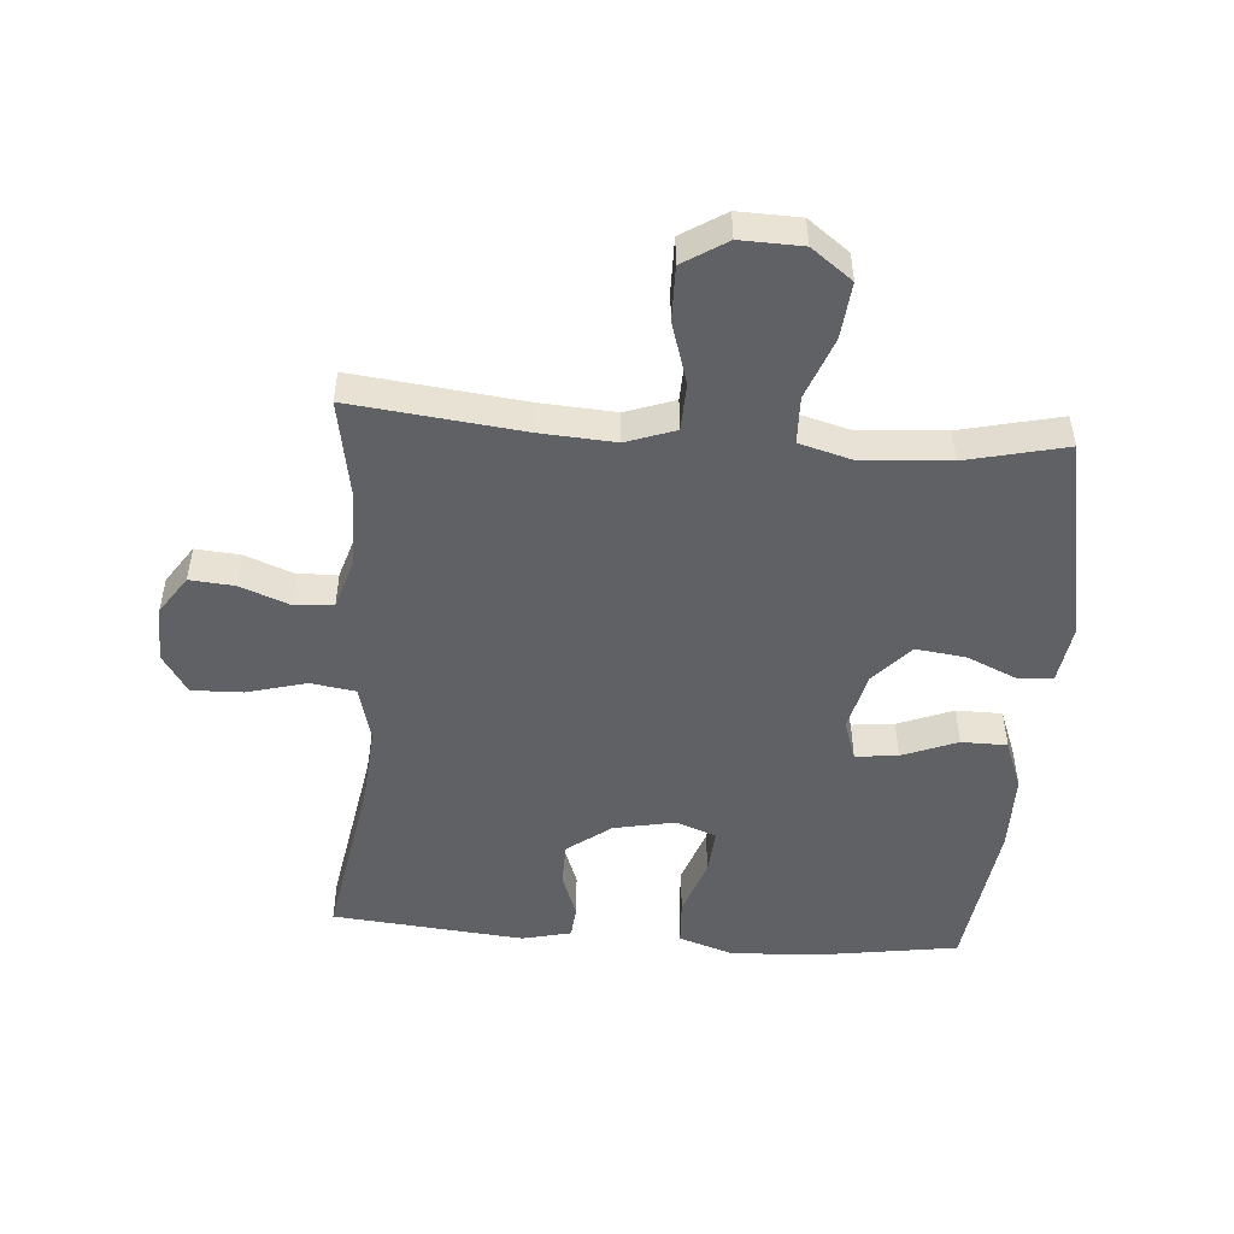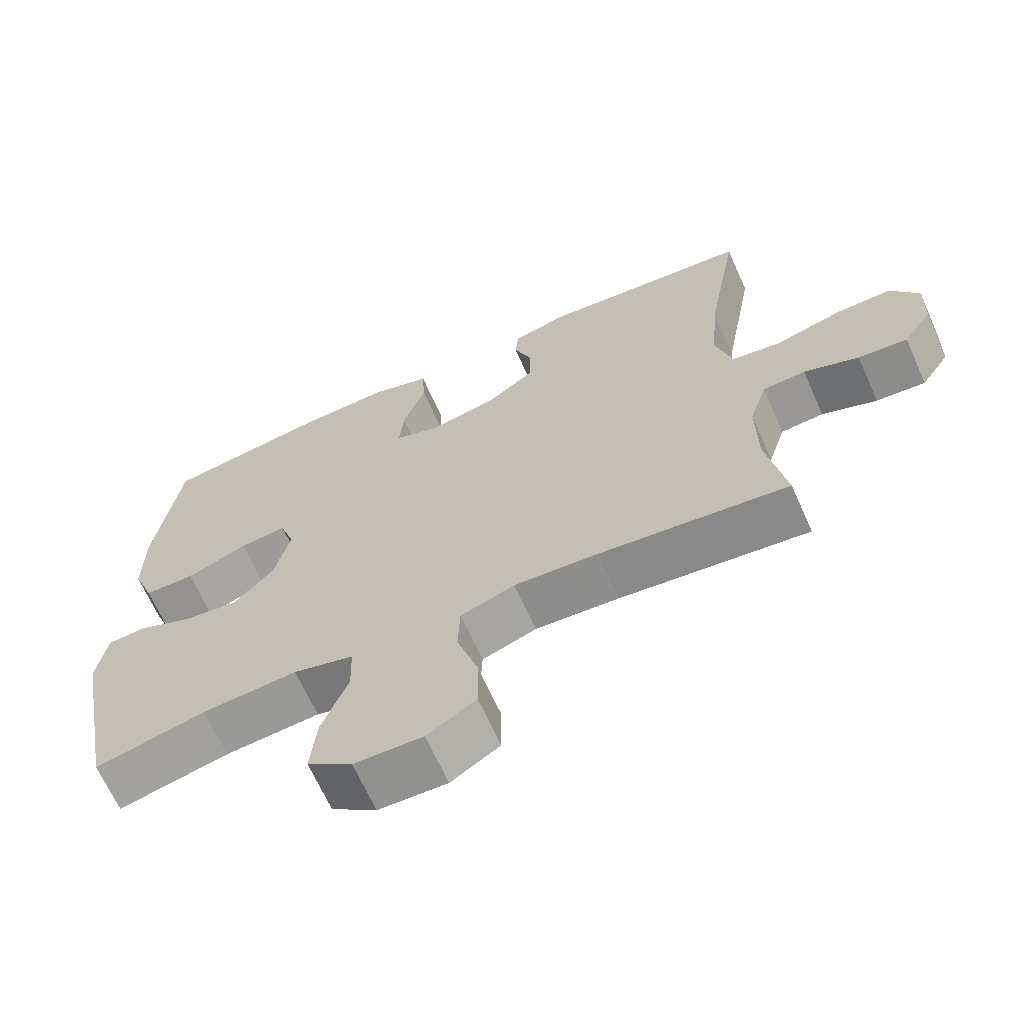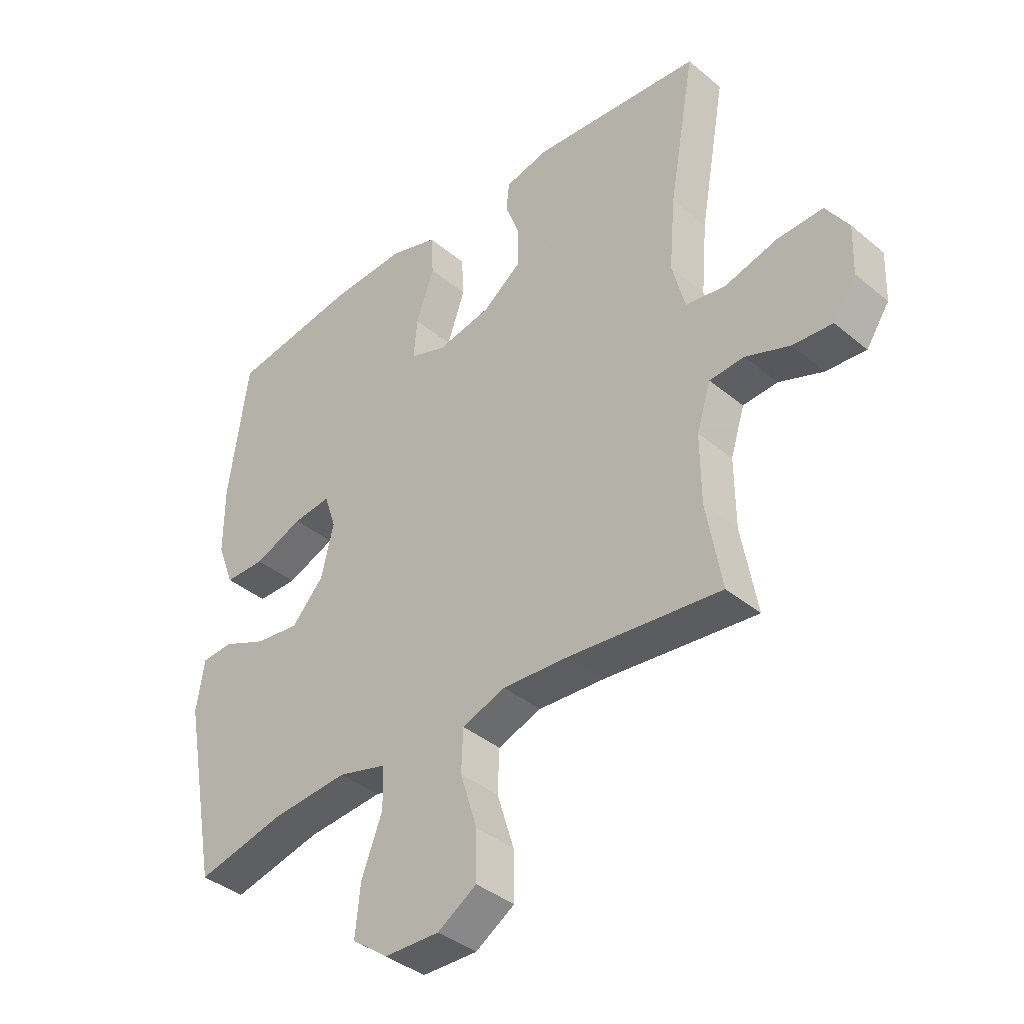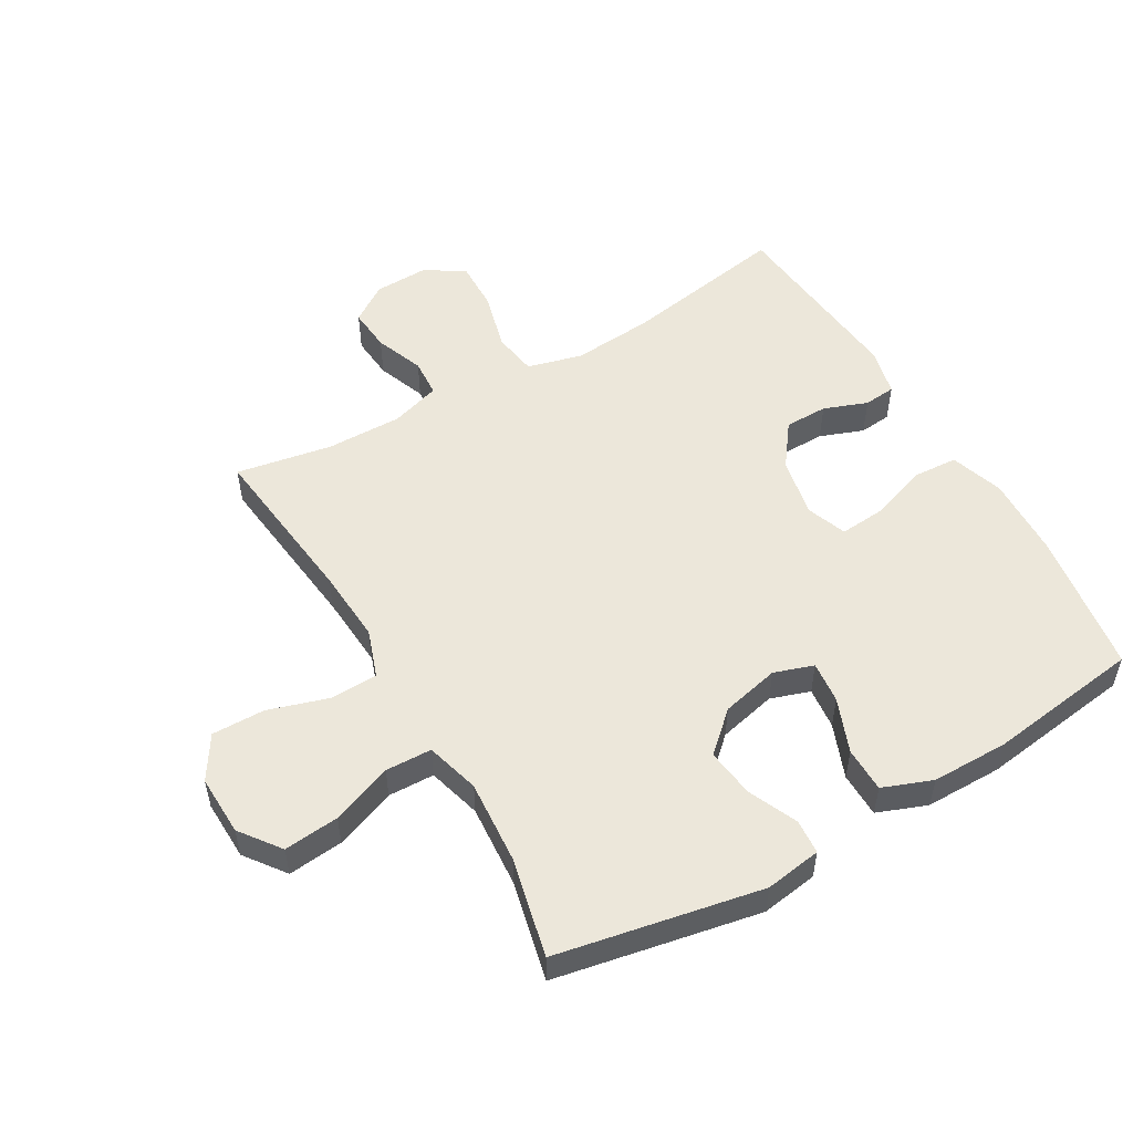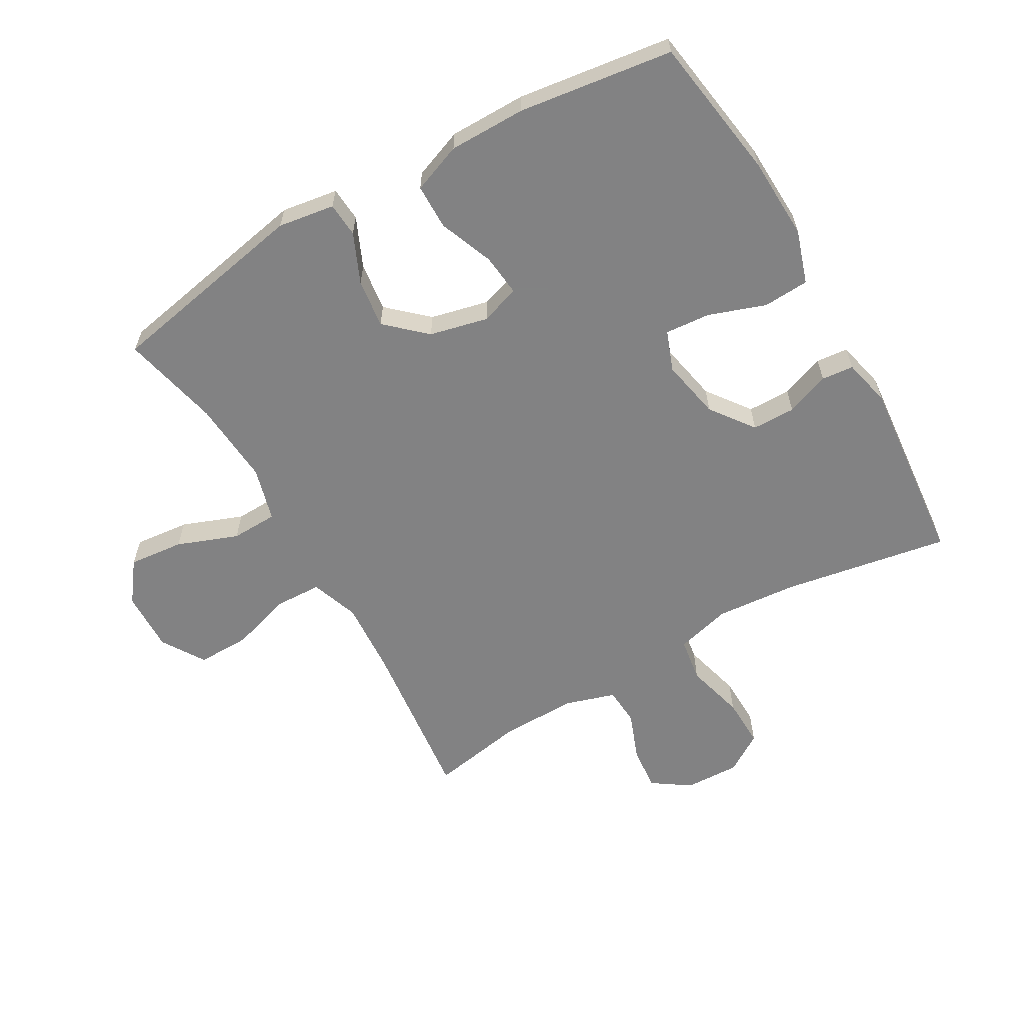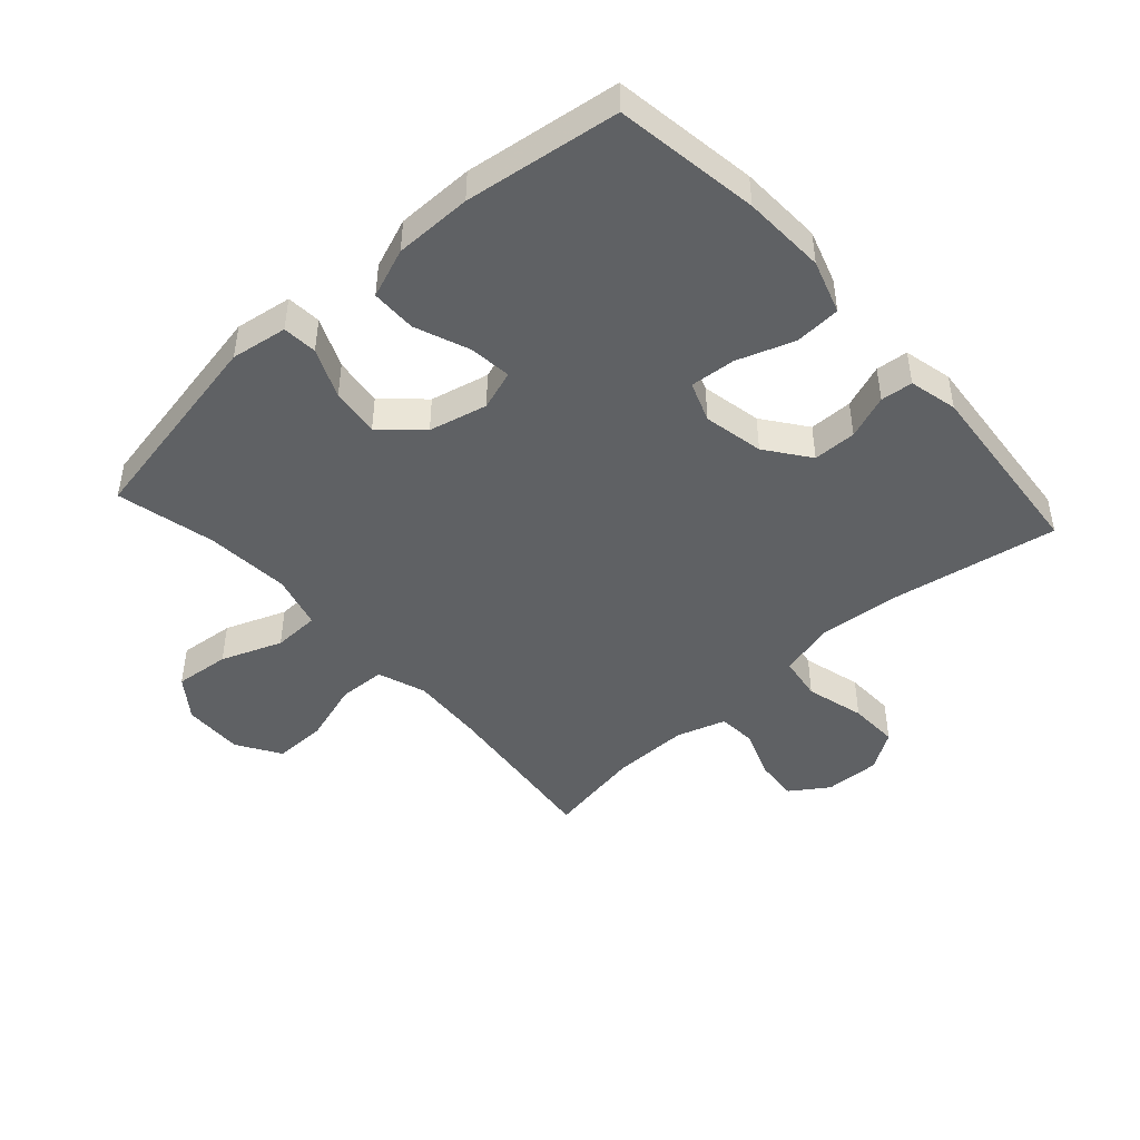
<metadata>
{"format":"obj","ext":"obj","renderer":"f3d","projection":"perspective","resolution":1024,"background":"white","views":[{"elev":-49.8,"azim":175.8,"up":"+Y"},{"elev":-66.8,"azim":24.1,"up":"+Z"},{"elev":-39.2,"azim":44.1,"up":"+Z"},{"elev":52.8,"azim":-120.0,"up":"+Y"},{"elev":-60.9,"azim":-60.0,"up":"+Y"},{"elev":-45.9,"azim":-47.9,"up":"+Y"}]}
</metadata>
<code>
v -0.5 0.07 0.5
v -0.271 0.07 0.534
v -0.139 0.07 0.539
v -0.054 0.07 0.511
v -0.05 0.07 0.438
v -0.082 0.07 0.347
v -0.088 0.07 0.275
v -0.024 0.07 0.251
v 0.072 0.07 0.27
v 0.141 0.07 0.321
v 0.142 0.07 0.39
v 0.116 0.07 0.46
v 0.121 0.07 0.511
v 0.198 0.07 0.529
v 0.5 0.07 0.5
v 0.453 0.07 0.234
v 0.442 0.07 0.104
v 0.465 0.07 0.016
v 0.536 0.07 0.005
v 0.63 0.07 0.03
v 0.71 0.07 0.032
v 0.75 0.07 -0.03
v 0.747 0.07 -0.118
v 0.706 0.07 -0.178
v 0.636 0.07 -0.172
v 0.558 0.07 -0.142
v 0.497 0.07 -0.146
v 0.472 0.07 -0.225
v 0.473 0.07 -0.347
v 0.5 0.07 -0.5
v 0.232 0.07 -0.469
v 0.113 0.07 -0.461
v 0.036 0.07 -0.488
v 0.033 0.07 -0.563
v 0.063 0.07 -0.66
v 0.064 0.07 -0.745
v -0.005 0.07 -0.788
v -0.102 0.07 -0.785
v -0.166 0.07 -0.737
v -0.157 0.07 -0.649
v -0.12 0.07 -0.552
v -0.122 0.07 -0.478
v -0.208 0.07 -0.454
v -0.343 0.07 -0.464
v -0.5 0.07 -0.5
v -0.562 0.07 -0.174
v -0.548 0.07 -0.084
v -0.493 0.07 -0.08
v -0.414 0.07 -0.115
v -0.336 0.07 -0.125
v -0.279 0.07 -0.063
v -0.257 0.07 0.03
v -0.278 0.07 0.093
v -0.345 0.07 0.086
v -0.432 0.07 0.052
v -0.504 0.07 0.053
v -0.534 0.07 0.132
v -0.534 0.07 0.255
v -0.5 0 0.5
v -0.271 0 0.534
v -0.139 0 0.539
v -0.054 0 0.511
v -0.05 0 0.438
v -0.082 0 0.347
v -0.088 0 0.275
v -0.024 0 0.251
v 0.072 0 0.27
v 0.141 0 0.321
v 0.142 0 0.39
v 0.116 0 0.46
v 0.121 0 0.511
v 0.198 0 0.529
v 0.5 0 0.5
v 0.453 0 0.234
v 0.442 0 0.104
v 0.465 0 0.016
v 0.536 0 0.005
v 0.63 0 0.03
v 0.71 0 0.032
v 0.75 0 -0.03
v 0.747 0 -0.118
v 0.706 0 -0.178
v 0.636 0 -0.172
v 0.558 0 -0.142
v 0.497 0 -0.146
v 0.472 0 -0.225
v 0.473 0 -0.347
v 0.5 0 -0.5
v 0.232 0 -0.469
v 0.113 0 -0.461
v 0.036 0 -0.488
v 0.033 0 -0.563
v 0.063 0 -0.66
v 0.064 0 -0.745
v -0.005 0 -0.788
v -0.102 0 -0.785
v -0.166 0 -0.737
v -0.157 0 -0.649
v -0.12 0 -0.552
v -0.122 0 -0.478
v -0.208 0 -0.454
v -0.343 0 -0.464
v -0.5 0 -0.5
v -0.562 0 -0.174
v -0.548 0 -0.084
v -0.493 0 -0.08
v -0.414 0 -0.115
v -0.336 0 -0.125
v -0.279 0 -0.063
v -0.257 0 0.03
v -0.278 0 0.093
v -0.345 0 0.086
v -0.432 0 0.052
v -0.504 0 0.053
v -0.534 0 0.132
v -0.534 0 0.255
f 4 5 6
f 3 4 6
f 2 3 6
f 1 2 6
f 58 1 6
f 57 58 6
f 56 57 6
f 55 56 6
f 54 55 6
f 53 54 6 7
f 52 53 7 8
f 51 52 8 9
f 50 51 9 10
f 47 48 49
f 46 47 49
f 45 46 49
f 44 45 49
f 43 44 49 50
f 42 43 50 10
f 39 40 41
f 38 39 41
f 37 38 41
f 36 37 41
f 35 36 41
f 34 35 41
f 33 34 41 42
f 32 33 42 10
f 29 30 31
f 31 32 10
f 29 31 10
f 28 29 10
f 24 25 26
f 23 24 26
f 22 23 26
f 21 22 26
f 20 21 26
f 19 20 26
f 18 19 26 27
f 28 10 11
f 27 28 11
f 18 27 11
f 17 18 11
f 14 15 16
f 14 16 17
f 13 14 17
f 12 13 17
f 11 12 17
f 64 63 62
f 64 62 61
f 64 61 60
f 64 60 59
f 64 59 116
f 64 116 115
f 64 115 114
f 64 114 113
f 64 113 112
f 65 64 112 111
f 66 65 111 110
f 67 66 110 109
f 68 67 109 108
f 107 106 105
f 107 105 104
f 107 104 103
f 107 103 102
f 108 107 102 101
f 68 108 101 100
f 99 98 97
f 99 97 96
f 99 96 95
f 99 95 94
f 99 94 93
f 99 93 92
f 100 99 92 91
f 68 100 91 90
f 89 88 87
f 68 90 89
f 68 89 87
f 68 87 86
f 84 83 82
f 84 82 81
f 84 81 80
f 84 80 79
f 84 79 78
f 84 78 77
f 85 84 77 76
f 69 68 86
f 69 86 85
f 69 85 76
f 69 76 75
f 74 73 72
f 75 74 72
f 75 72 71
f 75 71 70
f 75 70 69
f 1 59 60 2
f 2 60 61 3
f 3 61 62 4
f 4 62 63 5
f 5 63 64 6
f 6 64 65 7
f 7 65 66 8
f 8 66 67 9
f 9 67 68 10
f 10 68 69 11
f 11 69 70 12
f 12 70 71 13
f 13 71 72 14
f 14 72 73 15
f 15 73 74 16
f 16 74 75 17
f 17 75 76 18
f 18 76 77 19
f 19 77 78 20
f 20 78 79 21
f 21 79 80 22
f 22 80 81 23
f 23 81 82 24
f 24 82 83 25
f 25 83 84 26
f 26 84 85 27
f 27 85 86 28
f 28 86 87 29
f 29 87 88 30
f 30 88 89 31
f 31 89 90 32
f 32 90 91 33
f 33 91 92 34
f 34 92 93 35
f 35 93 94 36
f 36 94 95 37
f 37 95 96 38
f 38 96 97 39
f 39 97 98 40
f 40 98 99 41
f 41 99 100 42
f 42 100 101 43
f 43 101 102 44
f 44 102 103 45
f 45 103 104 46
f 46 104 105 47
f 47 105 106 48
f 48 106 107 49
f 49 107 108 50
f 50 108 109 51
f 51 109 110 52
f 52 110 111 53
f 53 111 112 54
f 54 112 113 55
f 55 113 114 56
f 56 114 115 57
f 57 115 116 58
f 58 116 59 1

</code>
